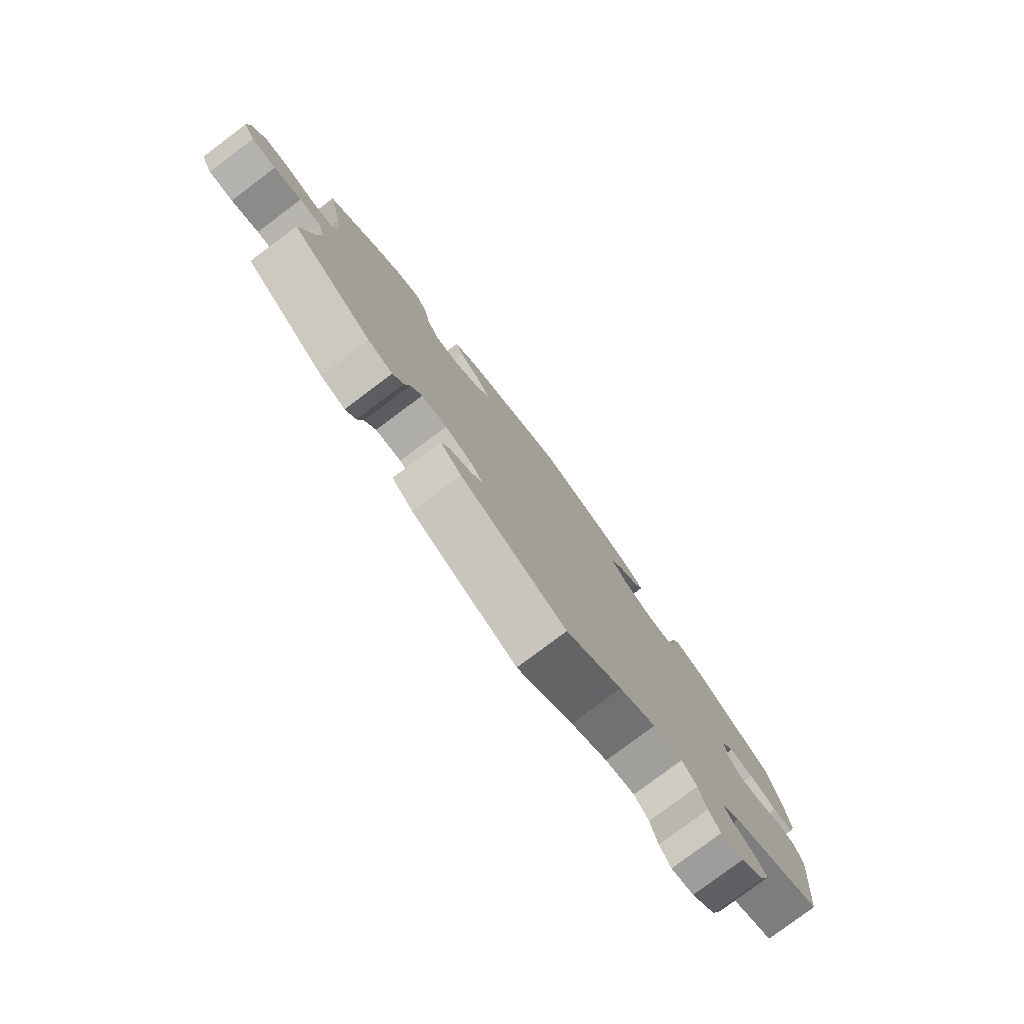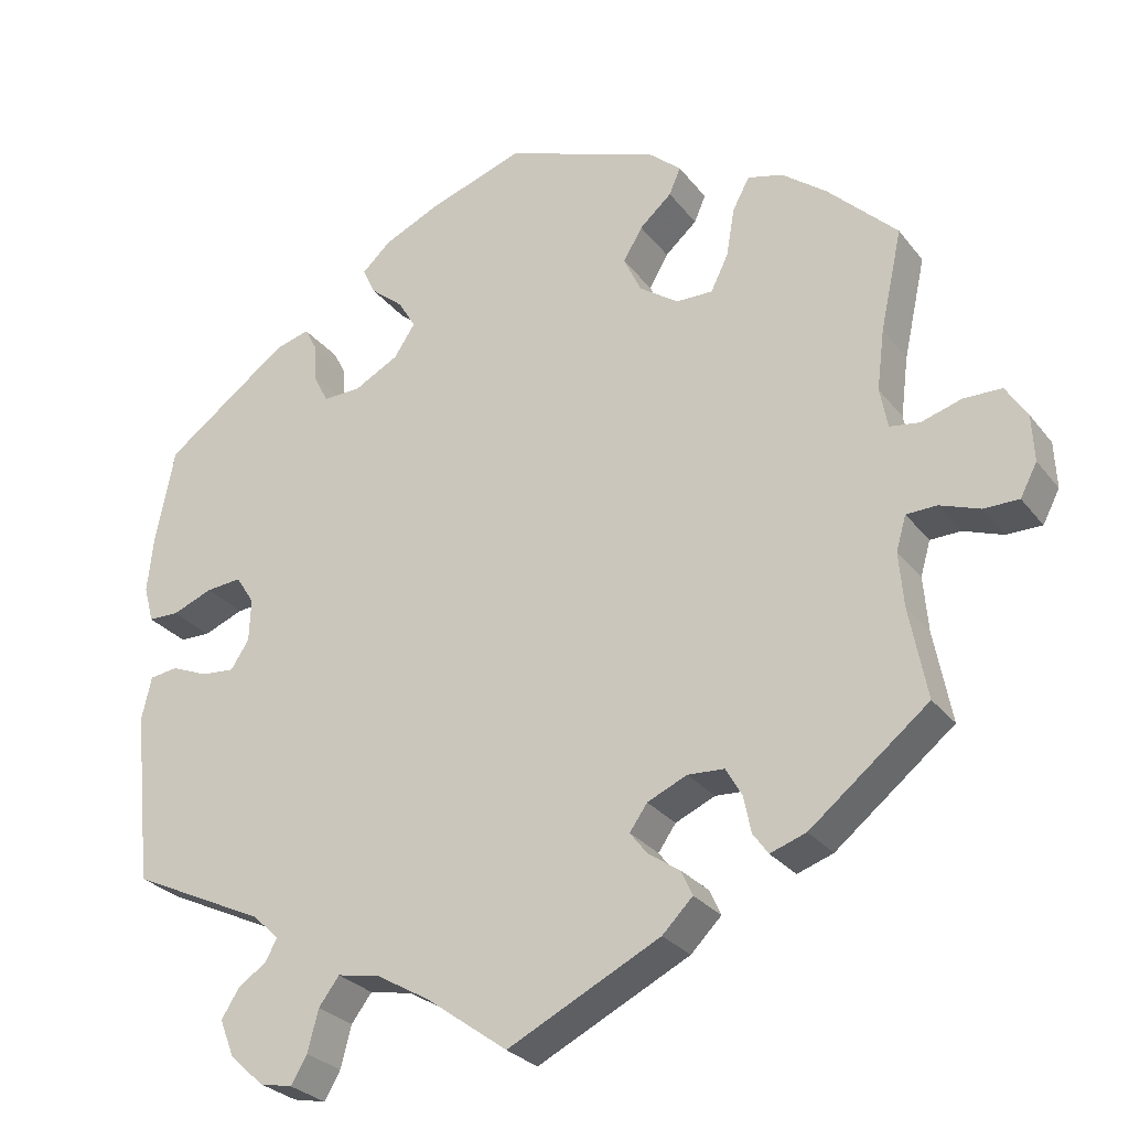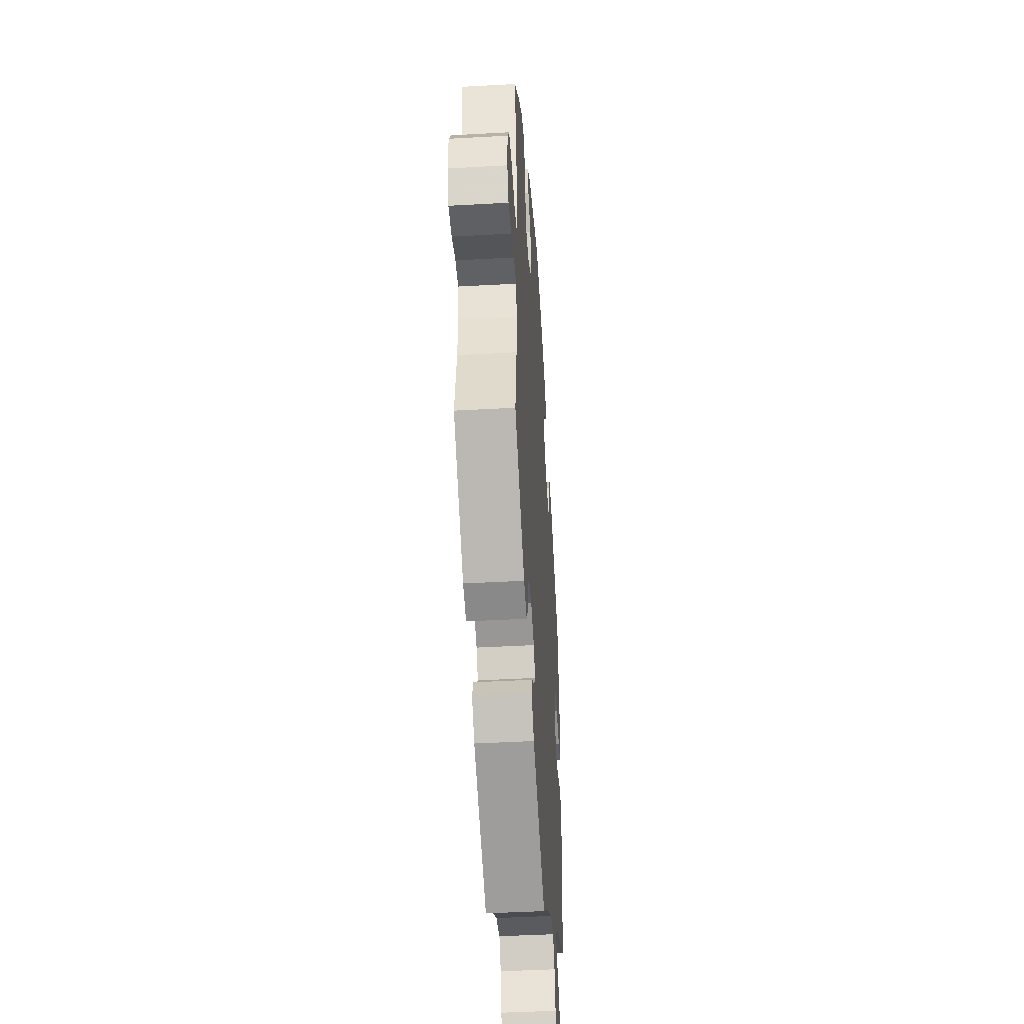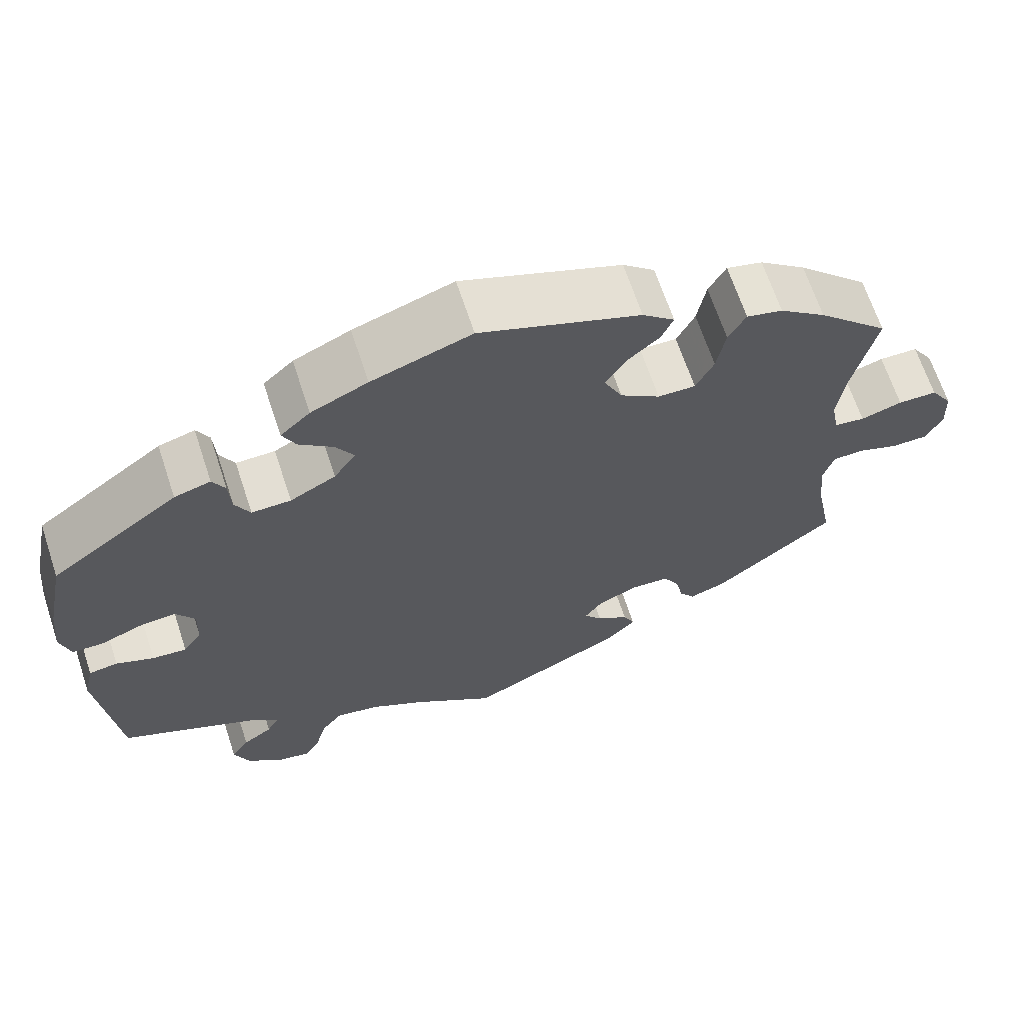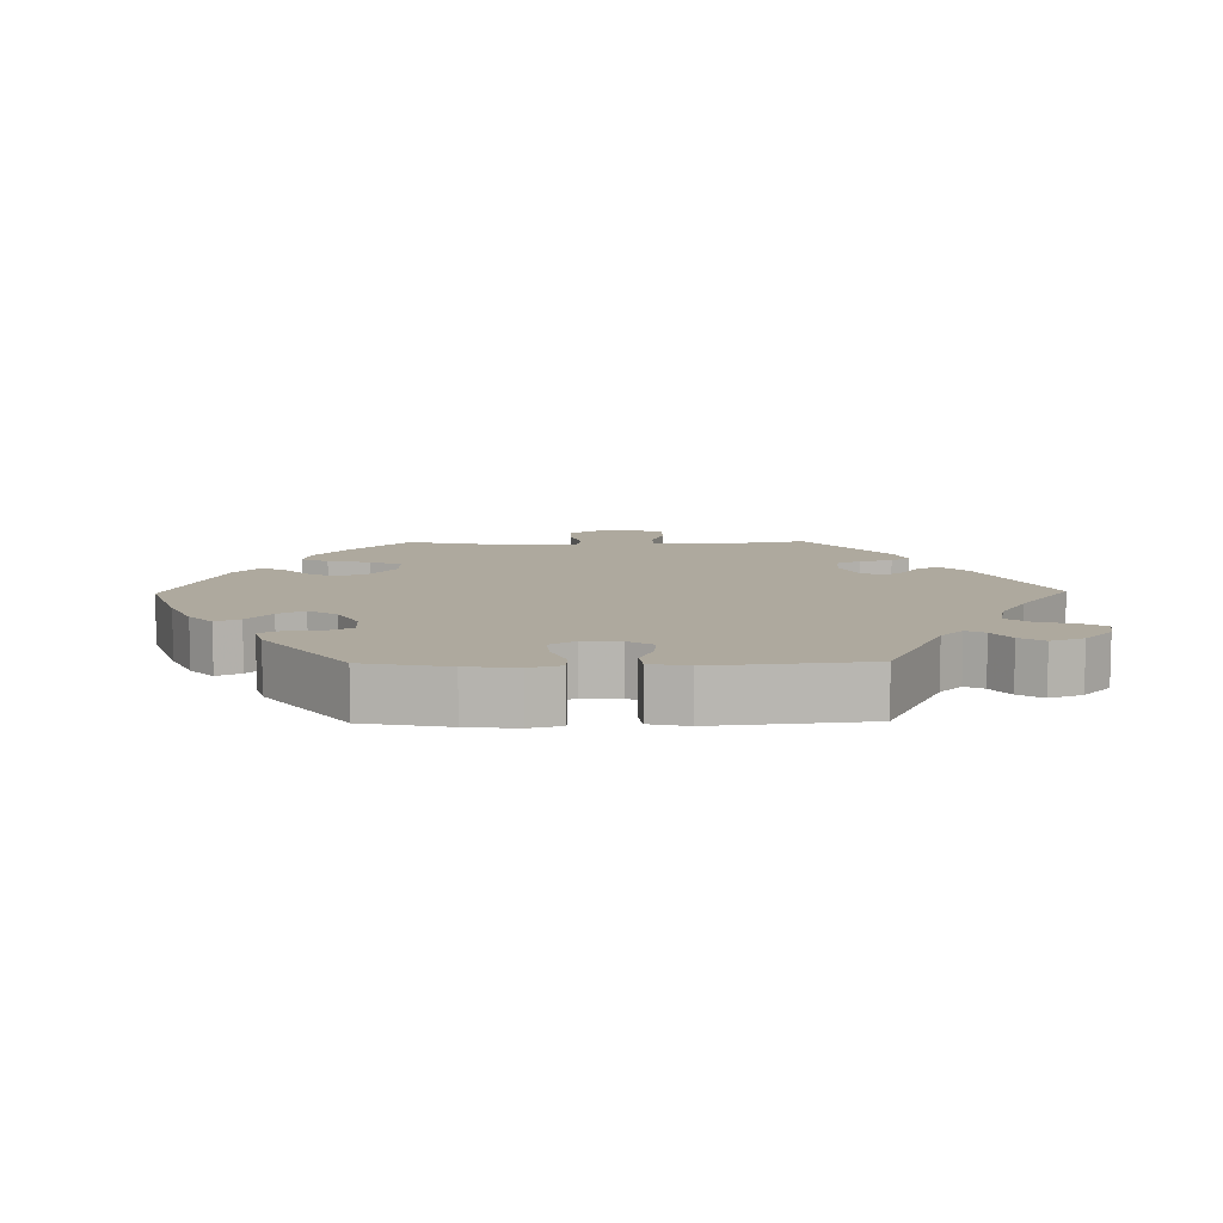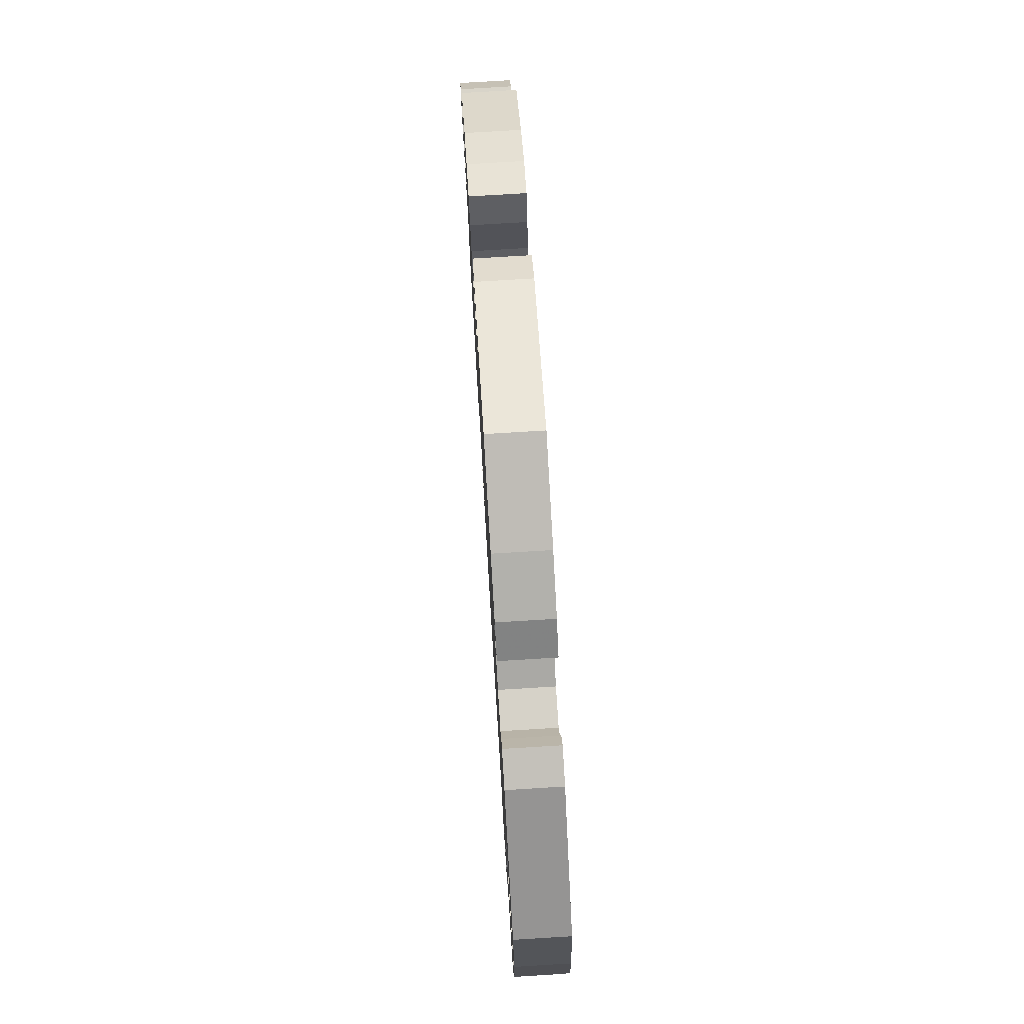
<metadata>
{"format":"obj","ext":"obj","renderer":"f3d","projection":"perspective","resolution":1024,"background":"white","views":[{"elev":-79.8,"azim":-53.2,"up":"+Z"},{"elev":-27.9,"azim":-150.3,"up":"+Z"},{"elev":-44.6,"azim":-86.3,"up":"+Z"},{"elev":66.5,"azim":161.7,"up":"+Z"},{"elev":9.0,"azim":89.0,"up":"+Y"},{"elev":76.7,"azim":86.5,"up":"+Z"}]}
</metadata>
<code>
v 0.259 0.07 -0.527
v 0.237 0.07 0.509
v -0.521 0.07 -0.074
v 0.517 0.07 0.061
v -0.341 0.07 0.458
v -0.245 0.07 0.507
v 0.309 0.07 0.362
v -0.188 0.07 0.435
v 0.557 0.07 0.062
v 0.312 0.07 0.412
v -0.508 0.07 -0.119
v 0.232 0.07 -0.491
v -0.184 0.07 -0.42
v -0.285 0.07 0.306
v 0 0.07 -0.62
v -0.237 0.07 0.307
v -0.547 0.07 0.04
v 0 0.07 0.62
v 0.393 0.07 0.048
v 0.562 0.07 0.185
v 0.154 0.07 0.398
v -0.335 0.07 -0.45
v 0.107 0.07 -0.542
v 0.374 0.07 0.43
v -0.659 0.07 -0.092
v -0.305 0.07 -0.374
v 0.511 0.07 -0.021
v 0.24 0.07 0.325
v -0.319 0.07 0.417
v -0.681 0.07 -0.05
v 0.382 0.07 -0.567
v 0.177 0.07 0.437
v 0.29 0.07 0.324
v 0.176 0.07 -0.502
v 0.273 0.07 -0.581
v -0.65 0.07 0.055
v 0.395 0.07 -0.008
v -0.161 0.07 -0.39
v -0.678 0.07 0.011
v -0.537 0.07 -0.31
v 0.417 0.07 0.086
v 0.57 0.07 0.11
v 0.36 0.07 -0.394
v 0.22 0.07 0.473
v -0.561 0.07 -0.073
v 0.419 0.07 -0.045
v -0.308 0.07 0.353
v -0.315 0.07 -0.422
v -0.498 0.07 0.099
v 0.34 0.07 -0.455
v 0.378 0.07 -0.482
v 0.548 0.07 -0.026
v -0.2 0.07 -0.521
v 0.537 0.07 0.31
v -0.508 0.07 0.178
v -0.387 0.07 0.446
v -0.24 0.07 -0.481
v -0.163 0.07 0.392
v 0.561 0.07 -0.083
v 0.337 0.07 -0.608
v 0.199 0.07 0.544
v 0.537 0.07 -0.31
v 0.464 0.07 0.082
v -0.284 0.07 -0.337
v -0.204 0.07 0.543
v -0.184 0.07 -0.357
v -0.446 0.07 0.4
v -0.225 0.07 -0.448
v 0.325 0.07 -0.427
v 0.294 0.07 -0.617
v 0.127 0.07 0.577
v -0.236 0.07 -0.334
v -0.514 0.07 -0.19
v -0.6 0.07 0.056
v 0.401 0.07 -0.518
v -0.382 0.07 -0.434
v 0.328 0.07 0.443
v -0.537 0.07 0.31
v 0.182 0.07 0.356
v -0.508 0.07 0.046
v -0.186 0.07 0.343
v -0.23 0.07 0.472
v 0.463 0.07 -0.041
v -0.613 0.07 -0.092
v 0.259 -0 -0.527
v 0.237 -0 0.509
v -0.521 -0 -0.074
v 0.517 -0 0.061
v -0.341 -0 0.458
v -0.245 -0 0.507
v 0.309 -0 0.362
v -0.188 -0 0.435
v 0.557 -0 0.062
v 0.312 -0 0.412
v -0.508 -0 -0.119
v 0.232 -0 -0.491
v -0.184 -0 -0.42
v -0.285 -0 0.306
v 0 -0 -0.62
v -0.237 -0 0.307
v -0.547 -0 0.04
v 0 -0 0.62
v 0.393 -0 0.048
v 0.562 -0 0.185
v 0.154 -0 0.398
v -0.335 -0 -0.45
v 0.107 -0 -0.542
v 0.374 -0 0.43
v -0.659 -0 -0.092
v -0.305 -0 -0.374
v 0.511 -0 -0.021
v 0.24 -0 0.325
v -0.319 -0 0.417
v -0.681 -0 -0.05
v 0.382 -0 -0.567
v 0.177 -0 0.437
v 0.29 -0 0.324
v 0.176 -0 -0.502
v 0.273 -0 -0.581
v -0.65 -0 0.055
v 0.395 -0 -0.008
v -0.161 -0 -0.39
v -0.678 -0 0.011
v -0.537 -0 -0.31
v 0.417 -0 0.086
v 0.57 -0 0.11
v 0.36 -0 -0.394
v 0.22 -0 0.473
v -0.561 -0 -0.073
v 0.419 -0 -0.045
v -0.308 -0 0.353
v -0.315 -0 -0.422
v -0.498 -0 0.099
v 0.34 -0 -0.455
v 0.378 -0 -0.482
v 0.548 -0 -0.026
v -0.2 -0 -0.521
v 0.537 -0 0.31
v -0.508 -0 0.178
v -0.387 -0 0.446
v -0.24 -0 -0.481
v -0.163 -0 0.392
v 0.561 -0 -0.083
v 0.337 -0 -0.608
v 0.199 -0 0.544
v 0.537 -0 -0.31
v 0.464 -0 0.082
v -0.284 -0 -0.337
v -0.204 -0 0.543
v -0.184 -0 -0.357
v -0.446 -0 0.4
v -0.225 -0 -0.448
v 0.325 -0 -0.427
v 0.294 -0 -0.617
v 0.127 -0 0.577
v -0.236 -0 -0.334
v -0.514 -0 -0.19
v -0.6 -0 0.056
v 0.401 -0 -0.518
v -0.382 -0 -0.434
v 0.328 -0 0.443
v -0.537 -0 0.31
v 0.182 -0 0.356
v -0.508 -0 0.046
v -0.186 -0 0.343
v -0.23 -0 0.472
v 0.463 -0 -0.041
v -0.613 -0 -0.092
f 59 62 43
f 83 27 52 59
f 46 83 59 43
f 37 46 43 69
f 19 37 69
f 42 9 4 63
f 42 63 41
f 20 42 41
f 54 20 41
f 24 54 41 19
f 7 10 77 24
f 33 7 24 19
f 61 2 44 32
f 61 32 21
f 71 61 21
f 18 71 21
f 65 18 21 79
f 8 82 6 65
f 58 8 65 79
f 56 5 29 47
f 56 47 14
f 55 78 67 56
f 49 55 56 14
f 80 49 14 16
f 39 36 74 17
f 39 17 80
f 30 39 80
f 45 84 25 30
f 3 45 30 80
f 11 3 80 16
f 22 76 40 73
f 26 48 22 73
f 64 26 73 11
f 72 64 11 16
f 53 57 68 13
f 23 15 53 13
f 34 23 13 38
f 12 34 38 66
f 60 70 35 1
f 60 1 12
f 31 60 12
f 50 51 75 31
f 69 50 31 12
f 28 33 19 69
f 81 58 79 28
f 72 16 81 28
f 66 72 28
f 69 12 66 28
f 127 146 143
f 143 136 111 167
f 127 143 167 130
f 153 127 130 121
f 153 121 103
f 147 88 93 126
f 125 147 126
f 125 126 104
f 125 104 138
f 103 125 138 108
f 108 161 94 91
f 103 108 91 117
f 116 128 86 145
f 105 116 145
f 105 145 155
f 105 155 102
f 163 105 102 149
f 149 90 166 92
f 163 149 92 142
f 131 113 89 140
f 98 131 140
f 140 151 162 139
f 98 140 139 133
f 100 98 133 164
f 101 158 120 123
f 164 101 123
f 164 123 114
f 114 109 168 129
f 164 114 129 87
f 100 164 87 95
f 157 124 160 106
f 157 106 132 110
f 95 157 110 148
f 100 95 148 156
f 97 152 141 137
f 97 137 99 107
f 122 97 107 118
f 150 122 118 96
f 85 119 154 144
f 96 85 144
f 96 144 115
f 115 159 135 134
f 96 115 134 153
f 153 103 117 112
f 112 163 142 165
f 112 165 100 156
f 112 156 150
f 112 150 96 153
f 43 127 153 69
f 69 153 134 50
f 50 134 135 51
f 51 135 159 75
f 75 159 115 31
f 31 115 144 60
f 60 144 154 70
f 70 154 119 35
f 35 119 85 1
f 1 85 96 12
f 12 96 118 34
f 34 118 107 23
f 23 107 99 15
f 15 99 137 53
f 53 137 141 57
f 57 141 152 68
f 68 152 97 13
f 13 97 122 38
f 38 122 150 66
f 66 150 156 72
f 72 156 148 64
f 64 148 110 26
f 26 110 132 48
f 48 132 106 22
f 22 106 160 76
f 76 160 124 40
f 40 124 157 73
f 73 157 95 11
f 11 95 87 3
f 3 87 129 45
f 45 129 168 84
f 84 168 109 25
f 25 109 114 30
f 30 114 123 39
f 39 123 120 36
f 36 120 158 74
f 74 158 101 17
f 17 101 164 80
f 80 164 133 49
f 49 133 139 55
f 55 139 162 78
f 78 162 151 67
f 67 151 140 56
f 56 140 89 5
f 5 89 113 29
f 29 113 131 47
f 47 131 98 14
f 14 98 100 16
f 16 100 165 81
f 81 165 142 58
f 58 142 92 8
f 8 92 166 82
f 82 166 90 6
f 6 90 149 65
f 65 149 102 18
f 18 102 155 71
f 71 155 145 61
f 61 145 86 2
f 2 86 128 44
f 44 128 116 32
f 32 116 105 21
f 21 105 163 79
f 79 163 112 28
f 28 112 117 33
f 33 117 91 7
f 7 91 94 10
f 10 94 161 77
f 77 161 108 24
f 24 108 138 54
f 54 138 104 20
f 20 104 126 42
f 42 126 93 9
f 9 93 88 4
f 4 88 147 63
f 63 147 125 41
f 41 125 103 19
f 19 103 121 37
f 37 121 130 46
f 46 130 167 83
f 83 167 111 27
f 27 111 136 52
f 52 136 143 59
f 59 143 146 62
f 62 146 127 43

</code>
